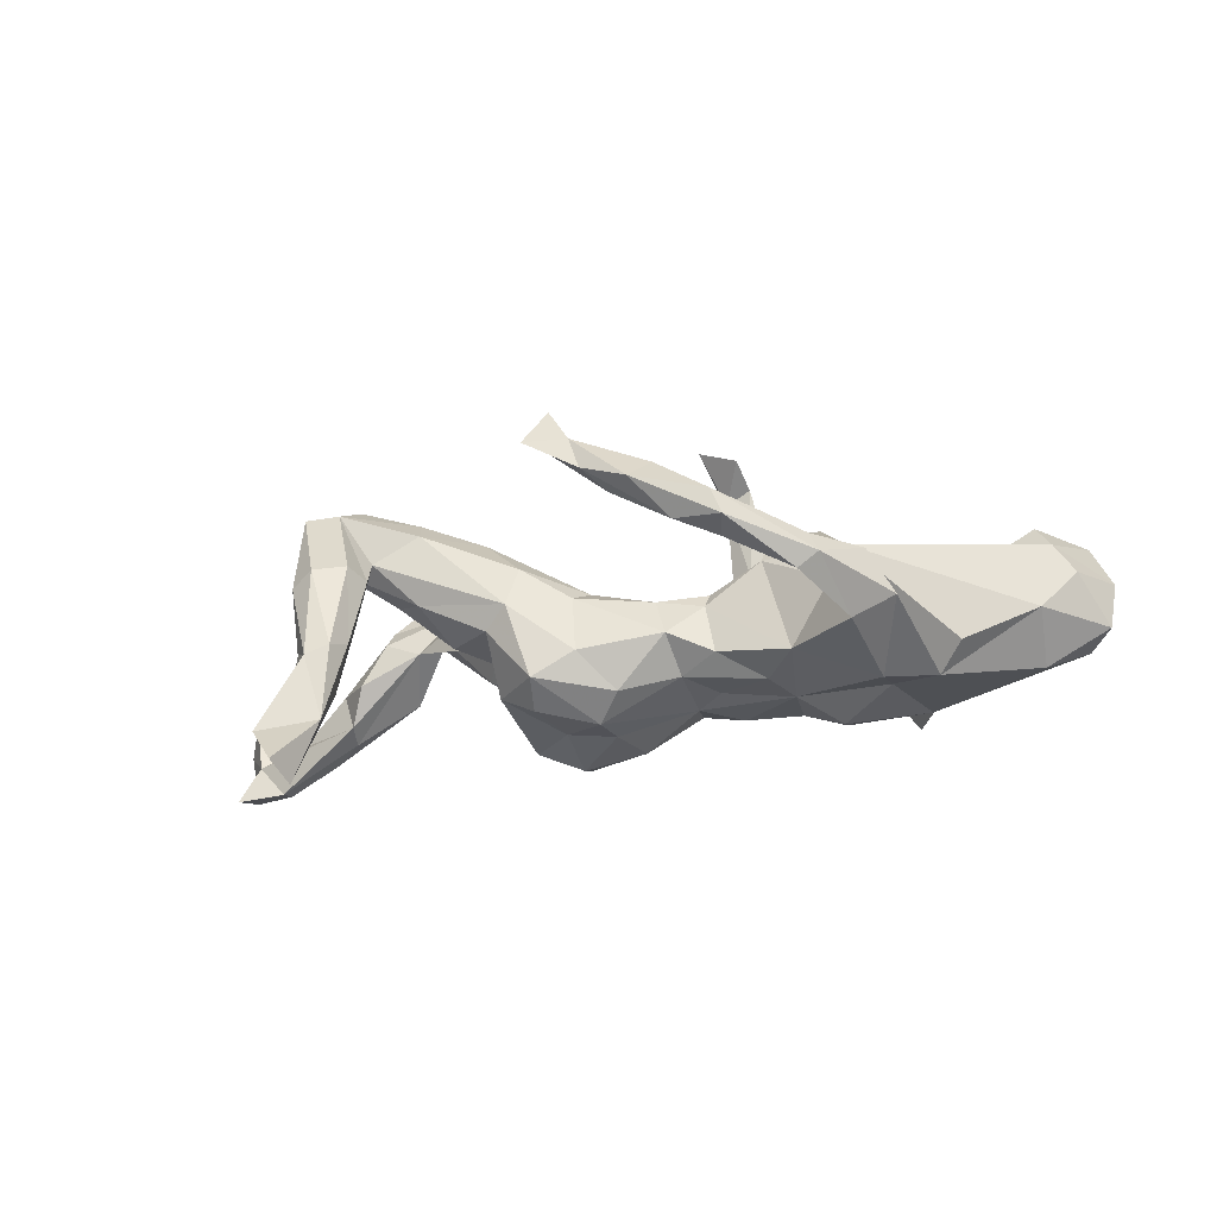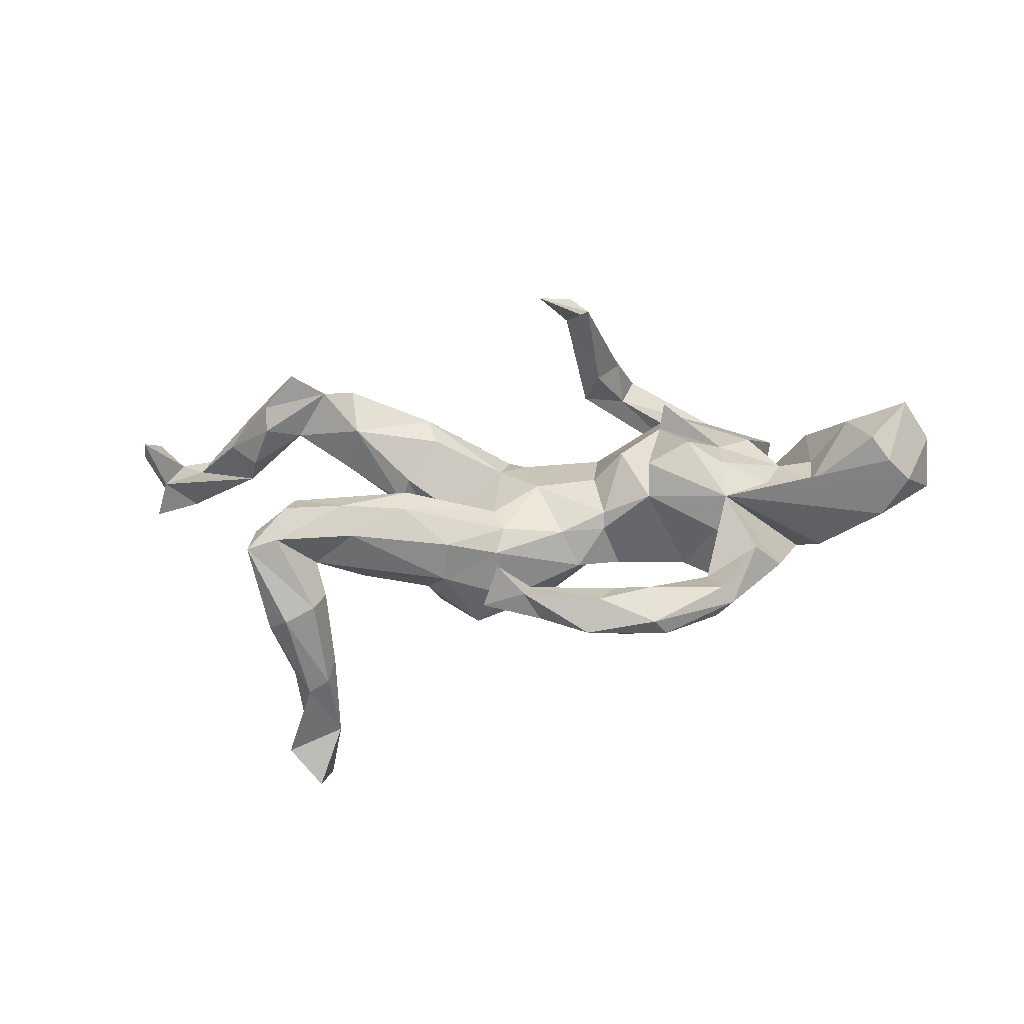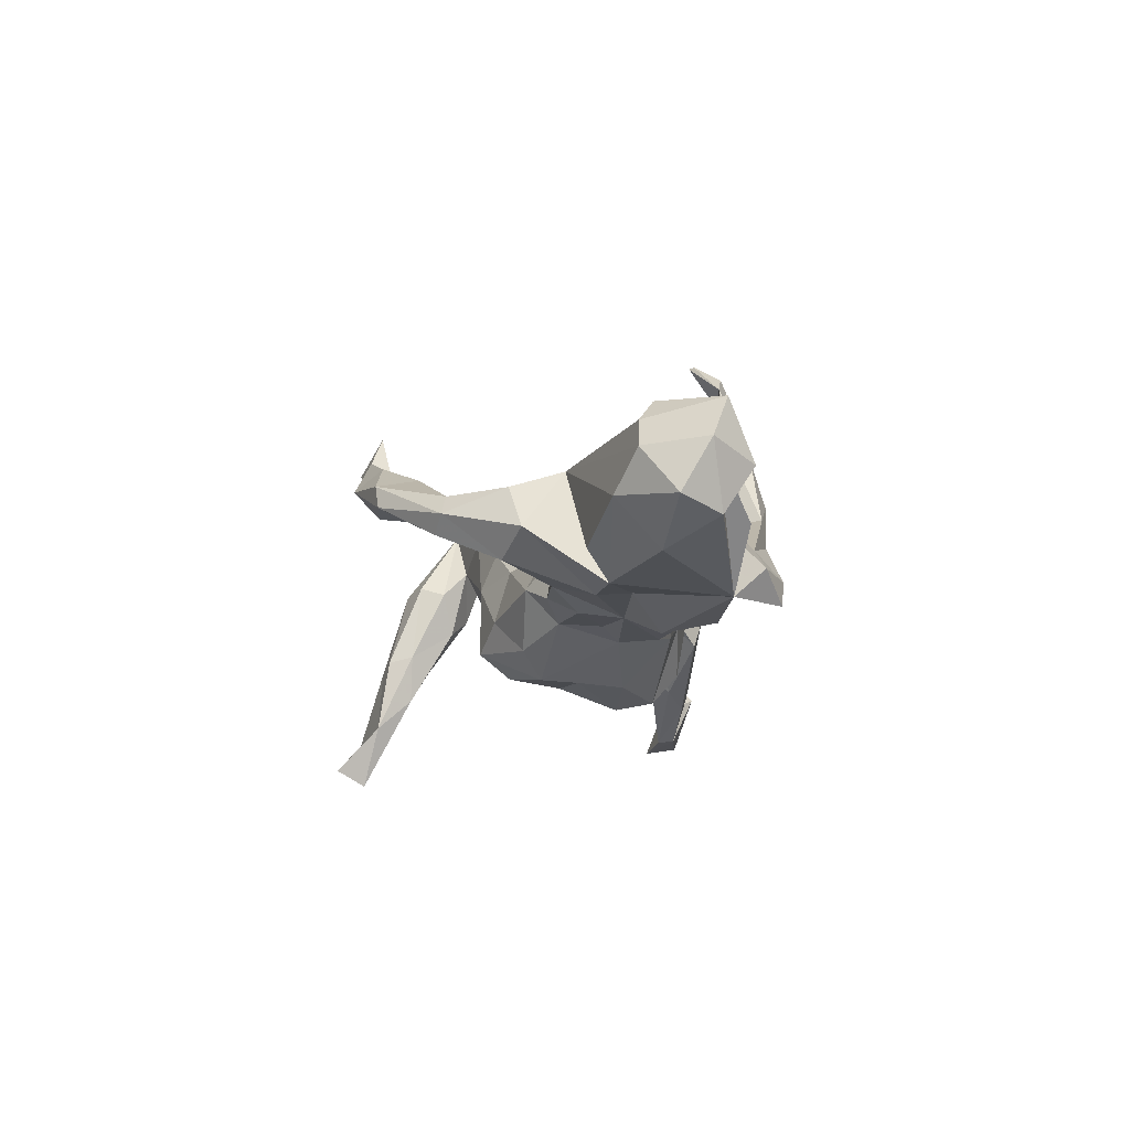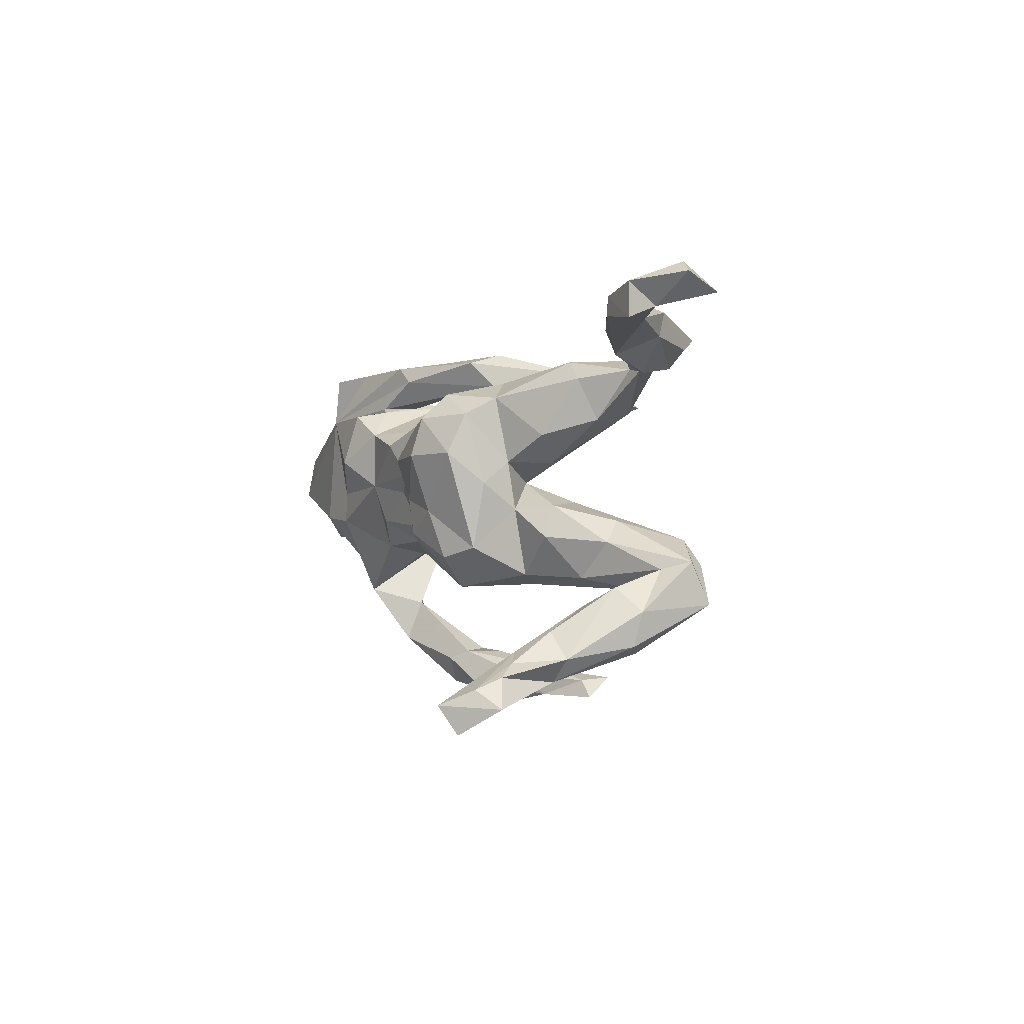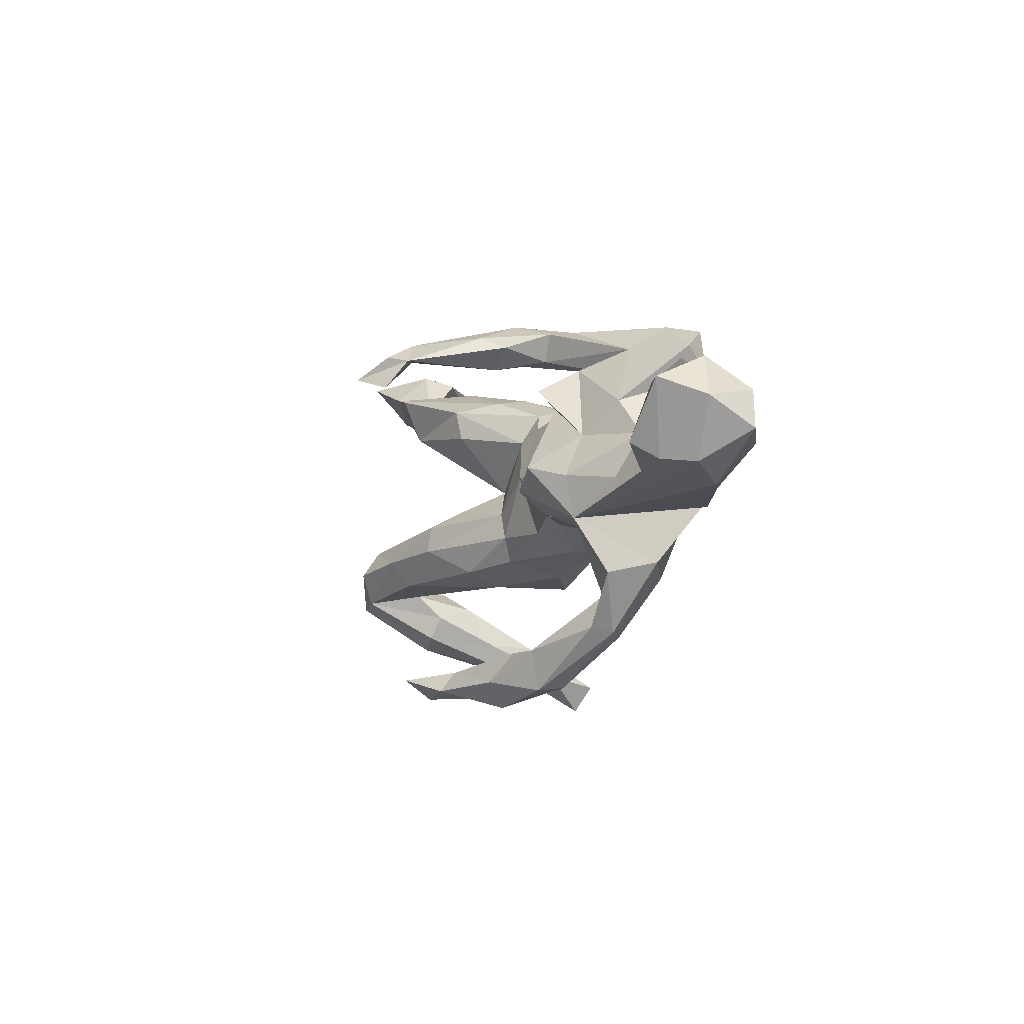
<metadata>
{"format":"obj","ext":"obj","renderer":"f3d","projection":"perspective","resolution":1024,"background":"white","views":[{"elev":-18.0,"azim":17.2,"up":"+Z"},{"elev":-42.8,"azim":7.8,"up":"+Y"},{"elev":-14.0,"azim":82.2,"up":"+Z"},{"elev":-0.8,"azim":-117.1,"up":"+Y"},{"elev":-6.4,"azim":68.3,"up":"+Y"}]}
</metadata>
<code>
v 0.6807 0.0786 -0.07516
v 0.6783 -0.03854 0.01981
v 0.7256 0.05737 0.02469
v 0.7192 0.0113 -0.05708
v 0.6876 0.08697 0.09522
v 0.6428 -0.03218 0.06875
v 0.6151 -0.005581 0.1064
v 0.6194 0.004527 -0.1131
v 0.6667 0.1291 0.001447
v 0.5796 0.09469 0.05185
v 0.4979 -0.03267 0.0297
v 0.3399 -0.09373 0.07982
v 0.6248 -0.06588 -0.03788
v 0.4666 -0.04669 -0.1255
v 0.5068 0.1575 -0.03917
v 0.423 0.1483 -0.1295
v 0.5071 0.04853 -0.000171
v 0.5065 -0.08591 -0.08404
v 0.4465 0.03964 0.005083
v 0.4404 0.195 -0.08836
v 0.4202 -0.03249 0.04047
v 0.4263 -0.1712 -0.03254
v 0.3813 -0.0538 -0.1233
v 0.3847 -0.1865 0.03888
v 0.3895 0.2304 -0.1349
v 0.385 0.001079 -0.1196
v 0.3239 0.2044 -0.0312
v 0.3546 0.2412 -0.08865
v 0.3618 -0.1937 -0.0696
v 0.3938 0.1015 0.021
v 0.3381 -0.02164 0.09423
v 0.2974 0.06164 -0.1612
v 0.3381 0.048 0.06291
v 0.3173 -0.2749 0.03933
v 0.3169 -0.1201 0.02031
v 0.3027 -0.2905 -0.01859
v 0.2309 0.01383 -0.1239
v 0.2928 -0.2199 0.006307
v 0.28 -0.003958 0.1389
v 0.2521 0.1748 0.03078
v 0.2839 0.1529 -0.1389
v 0.2212 0.1135 -0.1279
v 0.269 0.1626 -0.08396
v 0.2413 0.1358 0.1035
v 0.2286 0.1082 0.06625
v 0.1999 -0.07218 0.07537
v 0.3352 -0.2844 0.007169
v 0.2255 0.2469 -0.07187
v 0.2045 0.2195 -0.06195
v 0.2689 0.1716 -0.01924
v 0.2511 -0.1041 -0.08118
v 0.1964 -0.3097 0.09811
v 0.2056 -0.03608 0.1247
v 0.1972 -0.3784 0.08541
v 0.201 -0.328 0.0283
v 0.269 0.1692 -0.08542
v 0.2136 -0.3744 0.04626
v 0.1308 0.08874 -0.1351
v 0.1822 0.2509 0.05641
v 0.1796 0.2579 0.009352
v 0.1132 -0.06054 0.03038
v 0.1005 0.1249 -0.02397
v 0.1393 0.2436 0.1709
v 0.1601 0.2256 0.1317
v 0.1291 -0.0952 -0.07225
v 0.1605 0.2046 0.05572
v 0.1537 0.04879 0.0702
v 0.2028 -0.05447 -0.1113
v 0.1072 -0.3632 0.1413
v 0.08962 0.208 0.06945
v 0.1686 -0.3124 0.05112
v 0.1213 0.1916 0.1358
v 0.1142 -0.001491 -0.1124
v 0.132 -0.3124 0.1066
v 0.09653 0.0332 0.02171
v 0.1189 0.2726 0.09555
v 0.1193 0.1974 0.3003
v 0.06934 0.03145 -0.1287
v 0.06825 -0.06815 -0.1002
v 0.1015 0.2535 0.02386
v 0.08977 0.2066 0.327
v 0.1099 -0.07967 0.007276
v 0.1371 -0.3683 0.04785
v 0.1087 0.1487 0.3374
v 0.05318 0.1218 -0.1157
v 0.05661 -0.1214 -0.04231
v 0.07298 0.2343 0.275
v 0.03711 0.1715 0.367
v -0.01792 -0.3769 0.1876
v -0.02161 -0.1161 -0.1285
v 0.07761 0.2026 0.2783
v 0.08118 -0.4078 0.1071
v 0.03785 -0.3562 0.1042
v -0.0109 0.0173 0.03557
v -0.07313 0.1476 -0.02927
v -0.05105 -0.01917 -0.175
v -0.03879 0.1163 -0.01103
v 0.003144 -0.3899 0.1345
v -0.09014 -0.1312 0.02353
v 0.03202 -0.0891 0.01837
v -0.02327 0.05324 -0.1864
v -0.06258 -0.3599 0.1801
v -0.00831 -0.3436 0.1641
v -0.05985 -0.08071 -0.1701
v -0.08569 0.09541 0.002286
v -0.052 0.1549 -0.07233
v -0.05571 -0.3574 0.2419
v -0.07345 -0.08836 0.04097
v -0.09135 -0.04301 0.04133
v -0.1438 -0.1767 -0.1124
v -0.1295 0.05845 -0.2063
v -0.08743 -0.3913 0.184
v -0.07676 -0.1589 -0.06963
v -0.1538 -0.1237 -0.1524
v -0.127 -0.04054 -0.1711
v -0.1423 0.1691 -0.1417
v -0.2158 0.169 0.08758
v -0.1418 0.125 -0.1908
v -0.1625 0.1912 -0.03796
v -0.2589 0.0596 0.04214
v -0.2251 -0.1544 -0.02549
v -0.1877 -0.1722 0.01077
v -0.2108 0.06153 -0.1724
v -0.2158 -0.1062 -0.1243
v -0.1737 -0.1464 0.07512
v -0.1626 0.1829 0.0192
v -0.2193 0.131 -0.1416
v -0.1818 0.01049 -0.001041
v -0.2256 0.1601 -0.08518
v -0.1986 0.1157 0.08268
v -0.337 -0.1634 0.1414
v -0.3031 0.2211 0.02169
v -0.2331 0.008487 -0.1119
v -0.2346 0.04597 -0.06499
v -0.2352 -0.03771 -0.05133
v -0.2429 -0.05706 0.1292
v -0.2782 0.04406 -0.000282
v -0.2921 -0.03156 -0.004022
v -0.2448 -0.1024 0.1346
v -0.2373 -0.02454 0.06817
v -0.3523 -0.1178 0.1748
v -0.3387 -0.1588 0.02624
v -0.3673 -0.0589 0.0814
v -0.3051 0.09126 -0.03508
v -0.3034 -0.0865 -0.02734
v -0.3582 0.1879 0.007443
v -0.3485 0.1307 0.1167
v -0.44 -0.09229 0.1724
v -0.3785 0.116 0.03525
v -0.3559 0.2076 0.1466
v -0.4144 0.2205 0.139
v -0.3947 -0.09578 0.04467
v -0.4035 -0.278 -0.06693
v -0.4159 -0.3378 -0.1994
v -0.4208 -0.2784 -0.147
v -0.3998 -0.2214 0.05239
v -0.435 0.1995 0.06679
v -0.4107 -0.1788 0.09527
v -0.4509 -0.3594 -0.3024
v -0.4258 -0.2032 -0.01819
v -0.4155 -0.3194 -0.07664
v -0.4396 -0.2454 -0.09013
v -0.4672 -0.2847 0.05857
v -0.4498 -0.1367 0.2016
v -0.4575 -0.2949 -0.1714
v -0.4816 -0.1421 0.1002
v -0.4159 -0.2627 0.06658
v -0.4649 -0.1919 0.1794
v -0.4844 -0.316 -0.2042
v -0.4528 -0.3288 -0.0923
v -0.476 0.2493 0.1678
v -0.4808 -0.2899 -0.08092
v -0.5173 -0.1285 0.1392
v -0.4733 -0.172 0.01578
v -0.5134 -0.2119 0.04547
v -0.5384 0.2262 0.112
v -0.5139 -0.3648 -0.2175
v -0.4776 0.1929 0.06035
v -0.4639 -0.4083 -0.2726
v -0.5038 -0.2712 0.03358
v -0.5192 -0.2026 0.1731
v -0.5399 0.1927 0.08102
v -0.5068 0.2749 -0.01009
v -0.5794 0.1807 0.007733
v -0.5263 0.2934 0.04186
v -0.6095 0.2426 -0.08128
v -0.6328 0.2349 0.005298
v -0.6614 0.278 -0.1075
v -0.4815 -0.3339 -0.2502
v -0.5888 0.2798 0.04117
v -0.6735 0.29 -0.08182
v -0.6034 0.2053 -0.05962
v -0.7507 0.2464 -0.1598
v -0.7174 0.2523 -0.07474
v -0.8036 0.2592 -0.1058
v -0.7632 0.2838 -0.08371
v -0.7486 0.2766 -0.1571
v -0.8249 0.2834 -0.008961
v -0.8112 0.3286 -0.06165
v -0.8203 0.2925 -0.1627
v -0.8335 0.2365 -0.17
v -0.8451 0.3101 -0.07335
f 83 57 92
f 54 92 57
f 98 83 92
f 55 57 83
f 182 151 176
f 171 176 151
f 187 182 176
f 178 151 182
f 173 166 175
f 174 175 166
f 181 173 175
f 152 166 173
f 180 181 175
f 148 173 181
f 167 156 168
f 158 168 156
f 181 167 168
f 153 156 167
f 163 167 181
f 180 163 181
f 161 167 163
f 170 163 180
f 172 180 175
f 52 34 38
f 24 38 34
f 54 34 52
f 71 52 38
f 47 34 54
f 69 54 52
f 74 69 52
f 92 54 69
f 74 52 71
f 103 74 71
f 103 69 74
f 71 83 93
f 98 93 83
f 103 71 93
f 55 83 71
f 102 103 93
f 47 54 57
f 102 93 98
f 89 98 92
f 87 63 76
f 59 76 63
f 80 87 76
f 77 63 87
f 60 80 76
f 70 87 80
f 87 70 91
f 72 91 70
f 88 87 91
f 117 151 150
f 147 150 151
f 178 147 151
f 185 171 151
f 190 176 171
f 117 150 147
f 12 31 39
f 33 39 31
f 53 12 39
f 45 53 39
f 46 12 53
f 140 148 136
f 141 136 148
f 109 140 136
f 143 148 140
f 141 139 136
f 109 136 139
f 131 139 141
f 164 141 148
f 181 164 148
f 37 23 51
f 29 51 23
f 68 37 51
f 26 23 37
f 14 23 26
f 32 26 37
f 16 8 14
f 13 14 8
f 133 127 123
f 118 123 127
f 124 133 123
f 134 127 133
f 123 111 115
f 96 115 111
f 124 123 115
f 118 111 123
f 96 101 78
f 85 78 101
f 104 96 78
f 111 101 96
f 78 58 37
f 42 37 58
f 73 78 37
f 85 58 78
f 68 73 37
f 79 78 73
f 62 42 58
f 32 37 42
f 41 32 42
f 16 26 32
f 41 16 32
f 14 26 16
f 1 8 16
f 118 85 101
f 111 118 101
f 106 85 118
f 62 58 85
f 127 116 118
f 106 118 116
f 129 116 127
f 119 106 116
f 62 85 106
f 43 41 42
f 43 16 41
f 28 25 16
f 20 16 25
f 48 28 16
f 28 20 25
f 195 200 201
f 197 201 200
f 193 195 201
f 202 200 195
f 192 195 193
f 197 193 201
f 197 196 191
f 194 191 196
f 188 197 191
f 199 196 197
f 183 188 191
f 193 197 188
f 186 193 188
f 183 186 188
f 192 193 186
f 177 169 189
f 165 189 169
f 159 177 189
f 155 189 165
f 172 165 169
f 159 189 155
f 162 155 165
f 177 179 154
f 159 154 179
f 170 177 154
f 154 159 155
f 153 154 155
f 199 197 200
f 177 159 179
f 194 195 192
f 178 192 186
f 48 16 49
f 56 49 16
f 80 48 49
f 60 28 48
f 43 56 16
f 70 49 56
f 142 121 122
f 110 122 121
f 158 142 122
f 145 121 142
f 152 138 145
f 135 145 138
f 142 152 145
f 143 138 152
f 46 35 12
f 29 12 35
f 51 35 46
f 51 46 82
f 61 82 46
f 65 51 82
f 100 82 61
f 94 100 61
f 86 82 100
f 75 94 61
f 108 100 94
f 99 86 100
f 108 99 100
f 113 86 99
f 109 108 94
f 125 99 108
f 139 125 108
f 122 99 125
f 166 152 142
f 158 166 142
f 12 24 22
f 47 22 24
f 14 12 22
f 38 24 12
f 29 38 12
f 131 158 122
f 174 158 160
f 156 160 158
f 162 174 160
f 166 158 174
f 172 175 174
f 34 47 24
f 29 22 47
f 153 160 156
f 55 71 38
f 161 153 167
f 170 161 163
f 57 36 47
f 29 47 36
f 55 36 57
f 38 36 55
f 63 64 59
f 66 59 64
f 77 64 63
f 60 76 59
f 27 20 28
f 195 198 202
f 199 202 198
f 196 198 195
f 199 198 196
f 194 196 195
f 190 191 194
f 185 191 190
f 187 190 194
f 187 194 192
f 178 186 183
f 185 183 191
f 199 200 202
f 169 170 172
f 180 172 170
f 177 170 169
f 161 170 154
f 153 161 154
f 162 165 172
f 160 155 162
f 160 153 155
f 124 114 110
f 104 110 114
f 121 124 110
f 115 114 124
f 90 110 104
f 115 104 114
f 79 90 104
f 113 110 90
f 96 104 115
f 86 90 79
f 78 79 104
f 135 133 124
f 171 185 190
f 157 183 185
f 157 178 183
f 60 48 80
f 27 28 60
f 36 38 29
f 135 124 121
f 113 122 110
f 86 113 90
f 134 133 135
f 65 86 79
f 68 65 79
f 82 86 65
f 51 65 68
f 73 68 79
f 35 51 29
f 29 23 22
f 14 22 23
f 18 12 14
f 13 18 14
f 13 12 18
f 145 135 121
f 2 12 13
f 19 11 17
f 10 17 11
f 6 7 11
f 10 11 7
f 12 6 11
f 131 122 125
f 139 131 125
f 10 7 5
f 6 5 7
f 9 10 5
f 19 33 31
f 45 39 33
f 44 45 33
f 46 53 45
f 67 46 45
f 61 46 67
f 3 6 2
f 12 2 6
f 21 31 12
f 75 61 67
f 108 109 139
f 128 140 109
f 138 143 140
f 173 148 143
f 19 31 21
f 173 143 152
f 168 158 131
f 128 135 138
f 134 135 128
f 140 128 138
f 2 13 4
f 8 4 13
f 3 2 4
f 137 134 120
f 128 120 134
f 147 137 120
f 144 134 137
f 130 120 128
f 1 3 4
f 8 1 4
f 9 3 1
f 97 75 62
f 67 62 75
f 106 97 62
f 94 75 97
f 30 19 16
f 17 16 19
f 20 30 16
f 33 19 30
f 16 17 15
f 10 15 17
f 10 16 15
f 10 9 1
f 16 10 1
f 5 3 9
f 149 146 144
f 129 144 146
f 137 149 144
f 157 146 149
f 132 129 146
f 134 144 129
f 119 126 95
f 117 95 126
f 106 119 95
f 132 126 119
f 95 97 106
f 105 97 95
f 62 40 42
f 43 42 40
f 45 40 62
f 43 40 27
f 30 27 40
f 27 30 20
f 187 192 184
f 178 184 192
f 182 187 184
f 119 129 132
f 157 132 146
f 116 129 119
f 66 70 56
f 80 49 70
f 56 50 66
f 27 66 50
f 43 50 56
f 43 27 50
f 176 190 187
f 59 27 60
f 91 84 88
f 77 88 84
f 77 84 91
f 5 6 3
f 40 33 30
f 109 94 105
f 97 105 94
f 128 109 105
f 130 128 105
f 147 120 130
f 21 11 19
f 21 12 11
f 81 88 77
f 87 81 77
f 87 88 81
f 66 64 72
f 77 72 64
f 70 66 72
f 72 77 91
f 147 149 137
f 178 149 147
f 117 130 105
f 45 62 67
f 40 45 44
f 178 157 149
f 95 117 105
f 147 130 117
f 151 117 126
f 178 182 184
f 151 132 157
f 151 126 132
f 59 66 27
f 157 185 151
f 44 33 40
f 162 172 174
f 99 122 113
f 127 134 129
f 112 89 107
f 103 107 89
f 102 112 107
f 98 89 112
f 168 141 164
f 168 131 141
f 164 181 168
f 89 69 103
f 92 69 89
f 107 103 102
f 112 102 98

</code>
